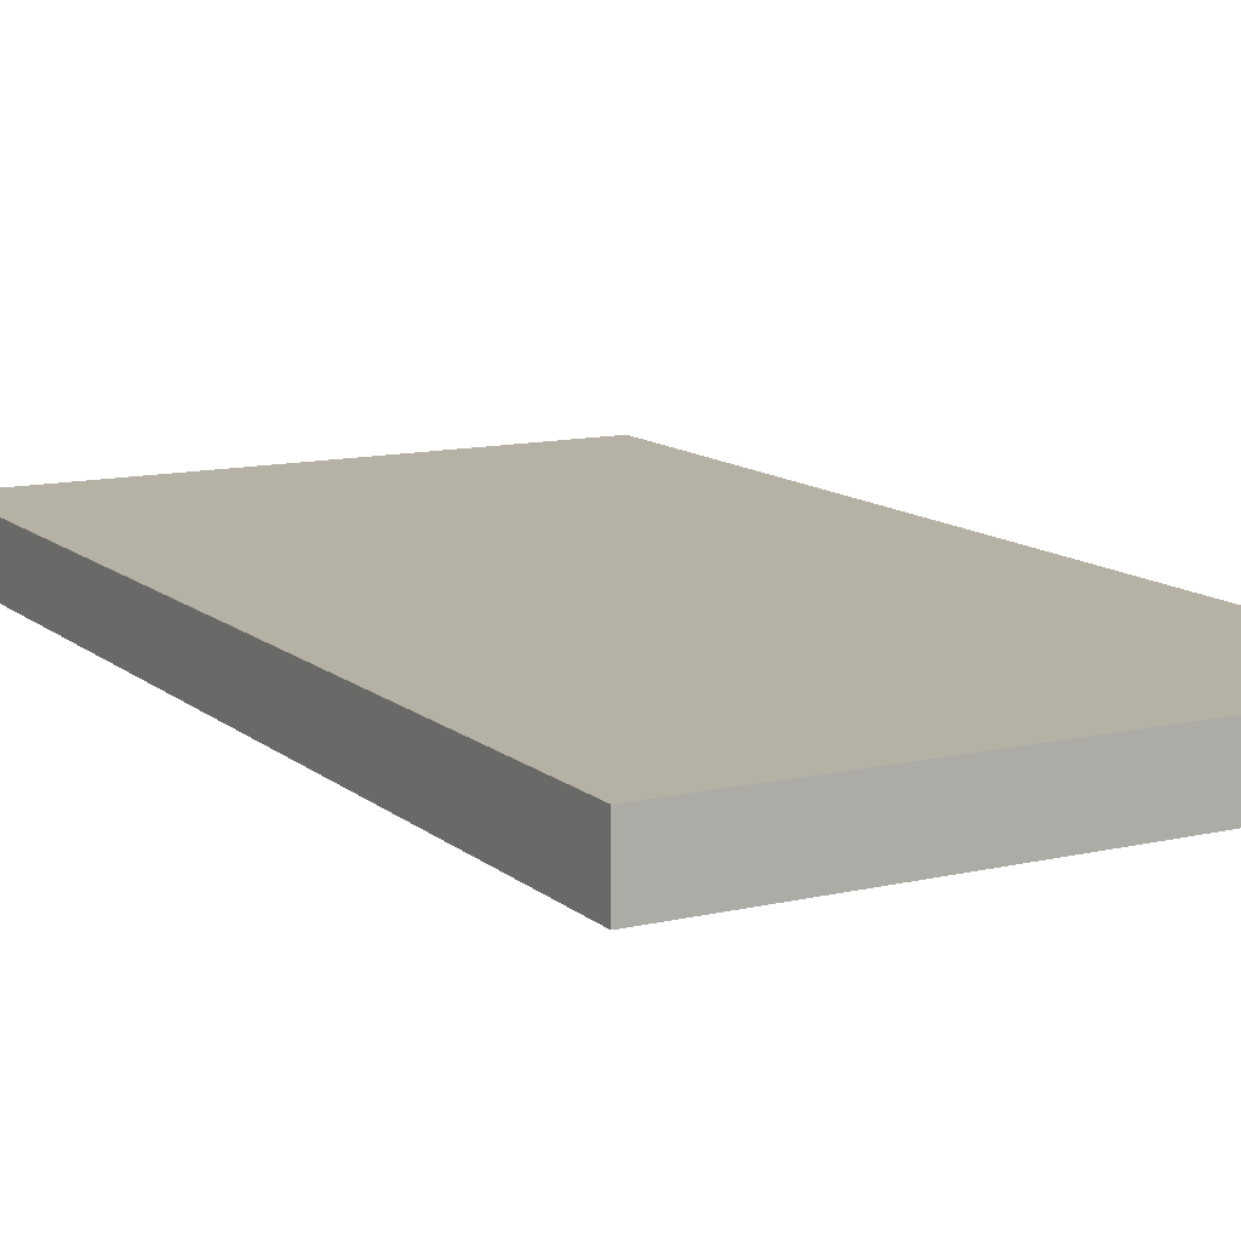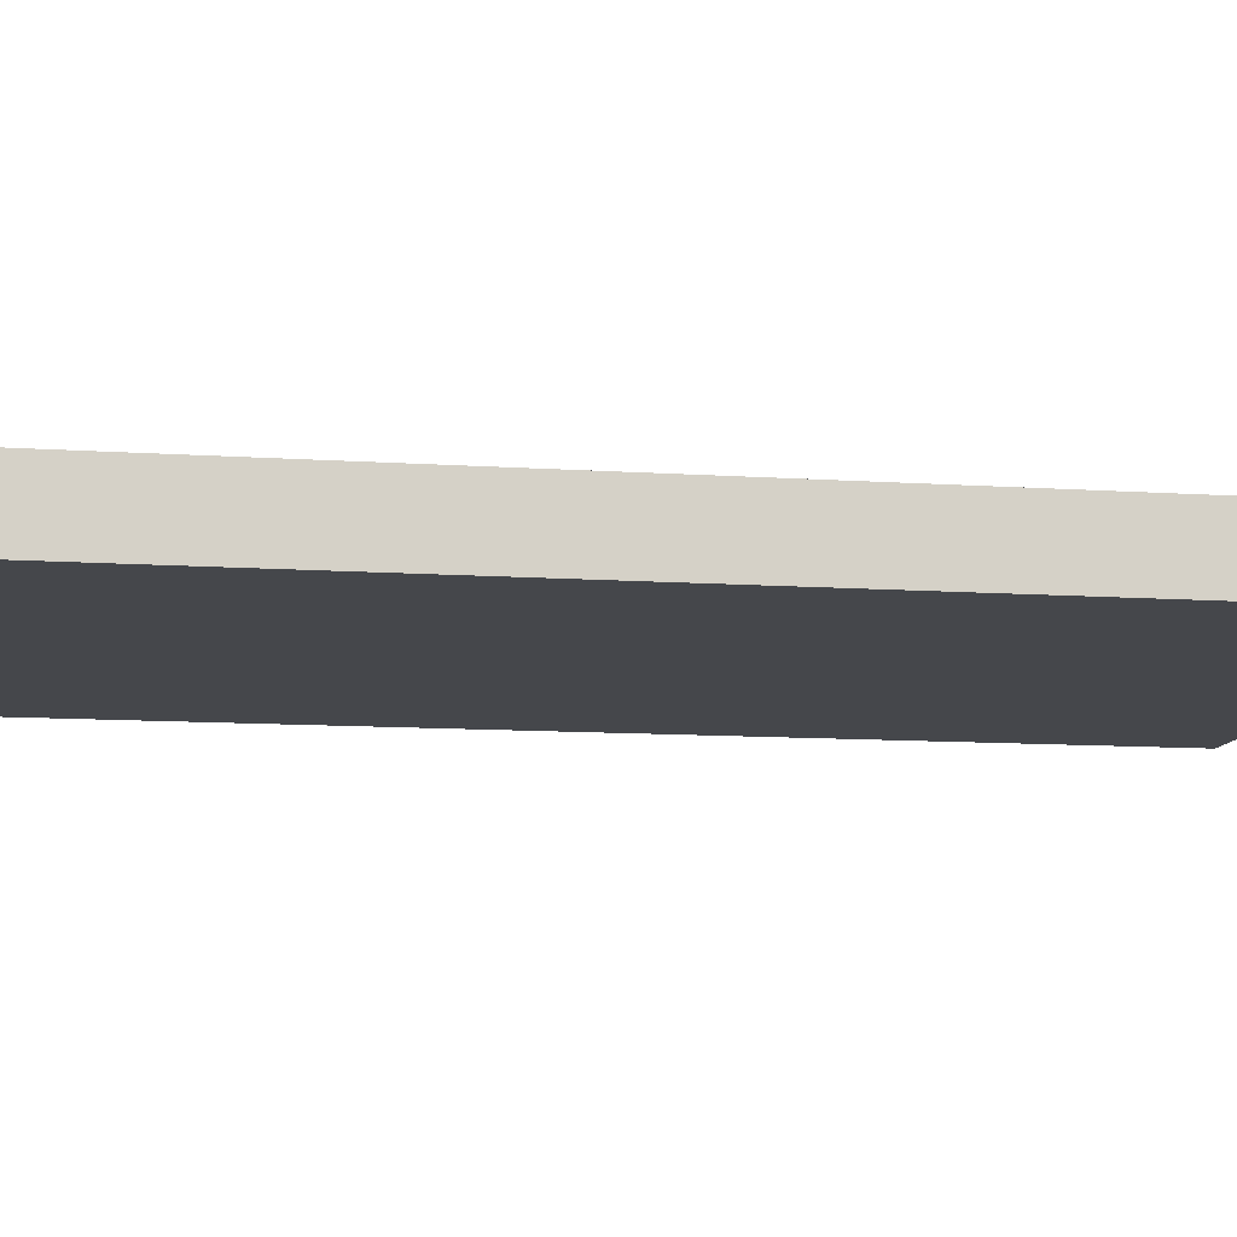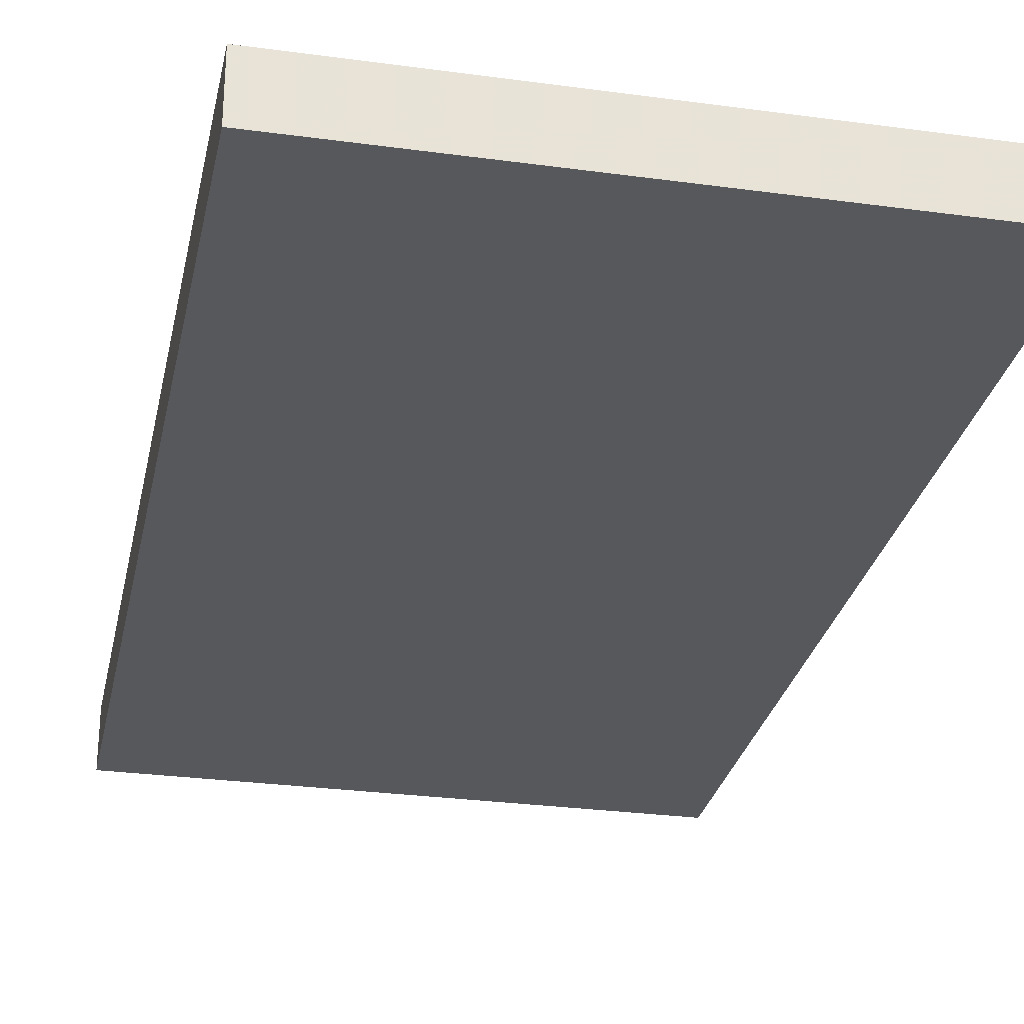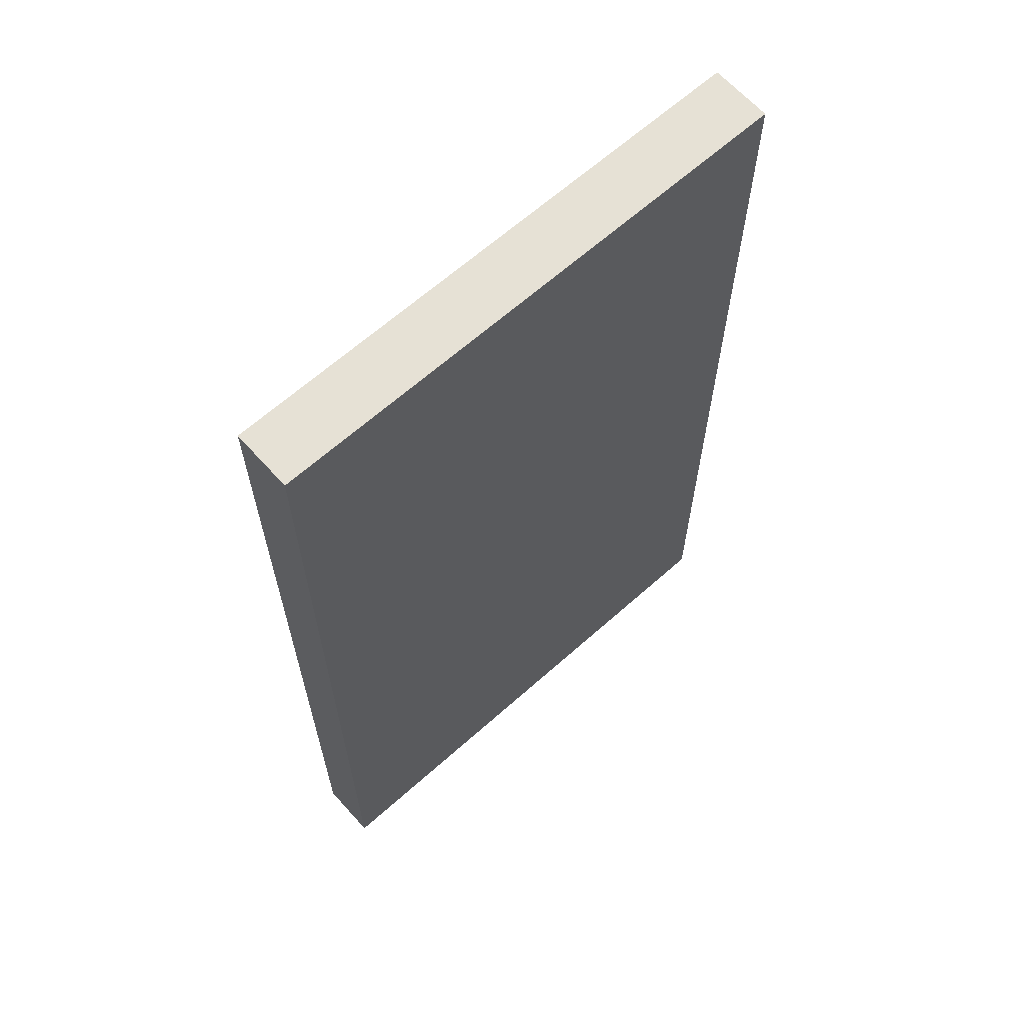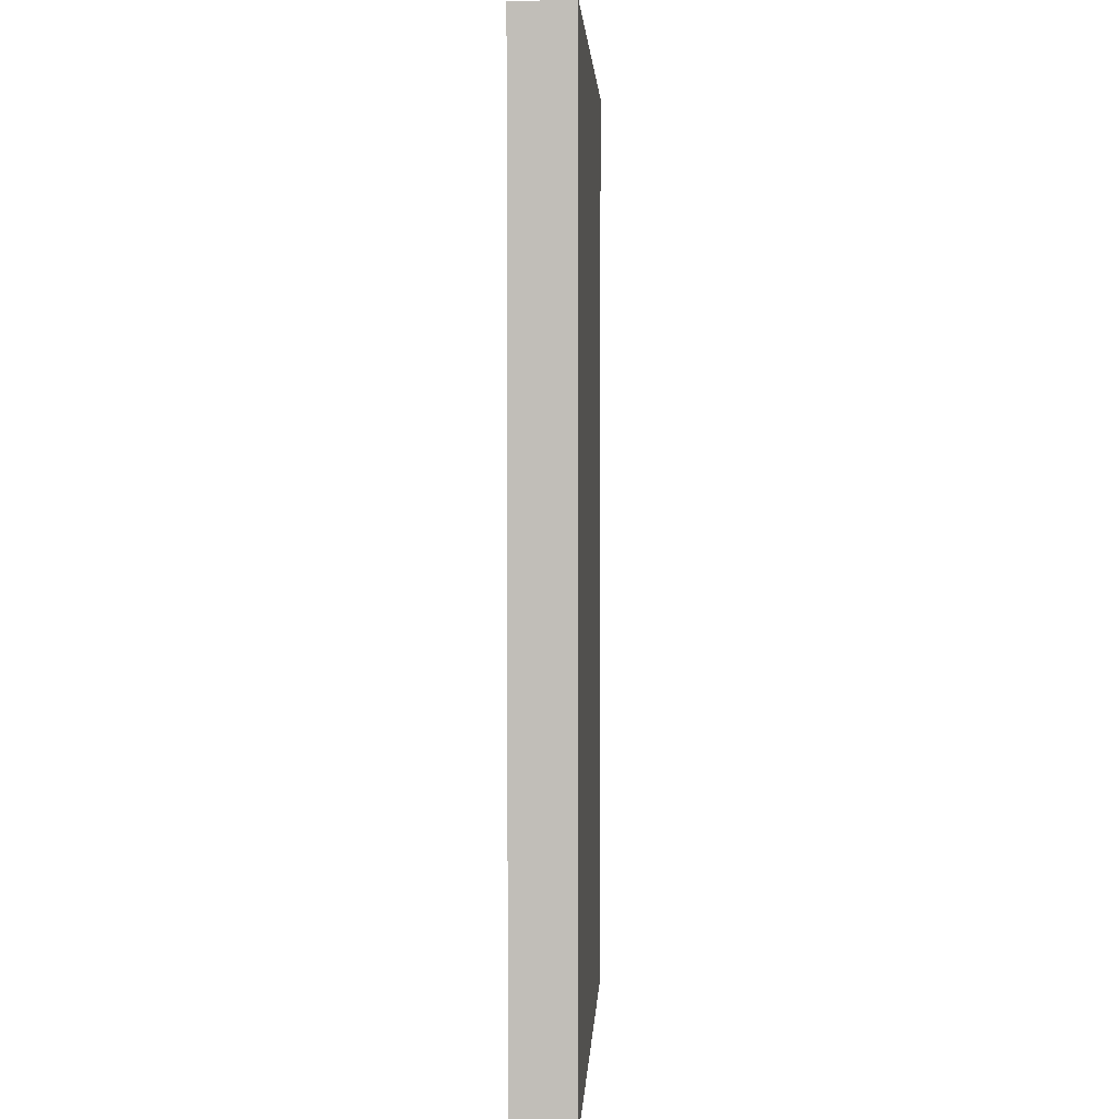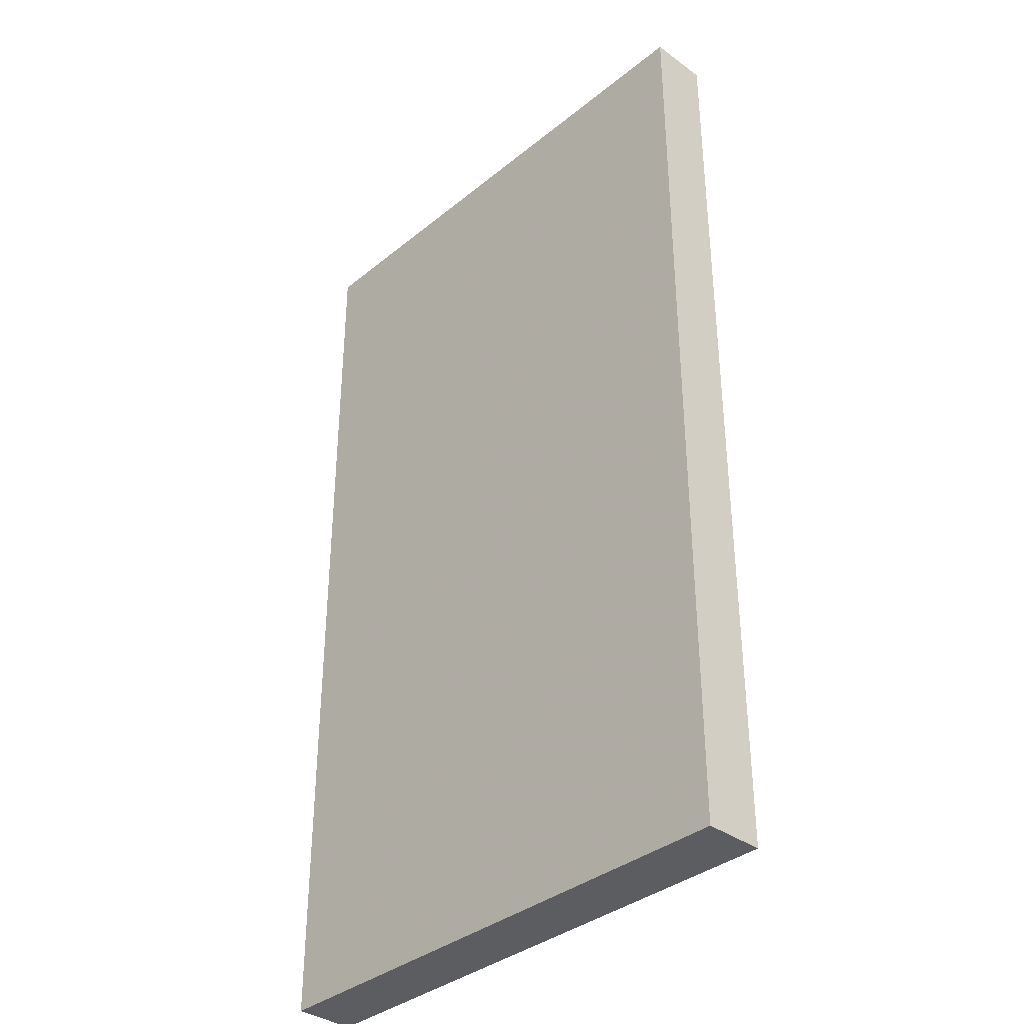
<metadata>
{"format":"obj","ext":"obj","renderer":"f3d","projection":"perspective","resolution":1024,"background":"white","views":[{"elev":11.9,"azim":151.1,"up":"+Y"},{"elev":-10.5,"azim":80.1,"up":"+Y"},{"elev":-28.4,"azim":-11.6,"up":"+Y"},{"elev":64.8,"azim":-41.9,"up":"+Z"},{"elev":3.2,"azim":-87.0,"up":"+Z"},{"elev":-36.2,"azim":46.5,"up":"+Z"}]}
</metadata>
<code>
g Model
v -9 -1 16
v -9 1 16
v -9 1 -16
v -9 -1 -16
f 1 2 3 4
v 9 -1 -16
v 9 1 -16
v 9 1 16
v 9 -1 16
f 5 6 7 8
v -9 -1 -16
v 9 -1 -16
v 9 -1 16
v -9 -1 16
f 9 10 11 12
v -9 1 16
v 9 1 16
v 9 1 -16
v -9 1 -16
f 13 14 15 16
v -9 1 -16
v 9 1 -16
v 9 -1 -16
v -9 -1 -16
f 17 18 19 20
v -9 -1 16
v 9 -1 16
v 9 1 16
v -9 1 16
f 21 22 23 24

</code>
